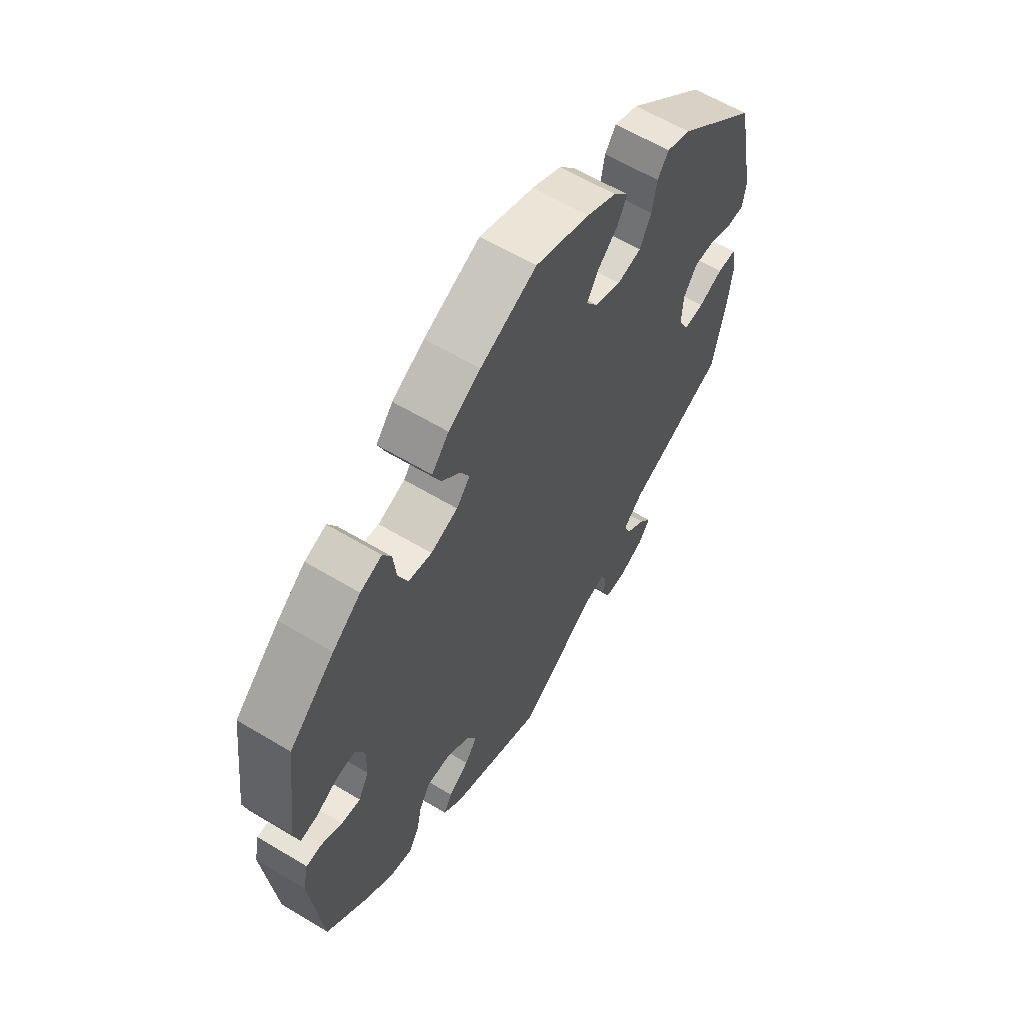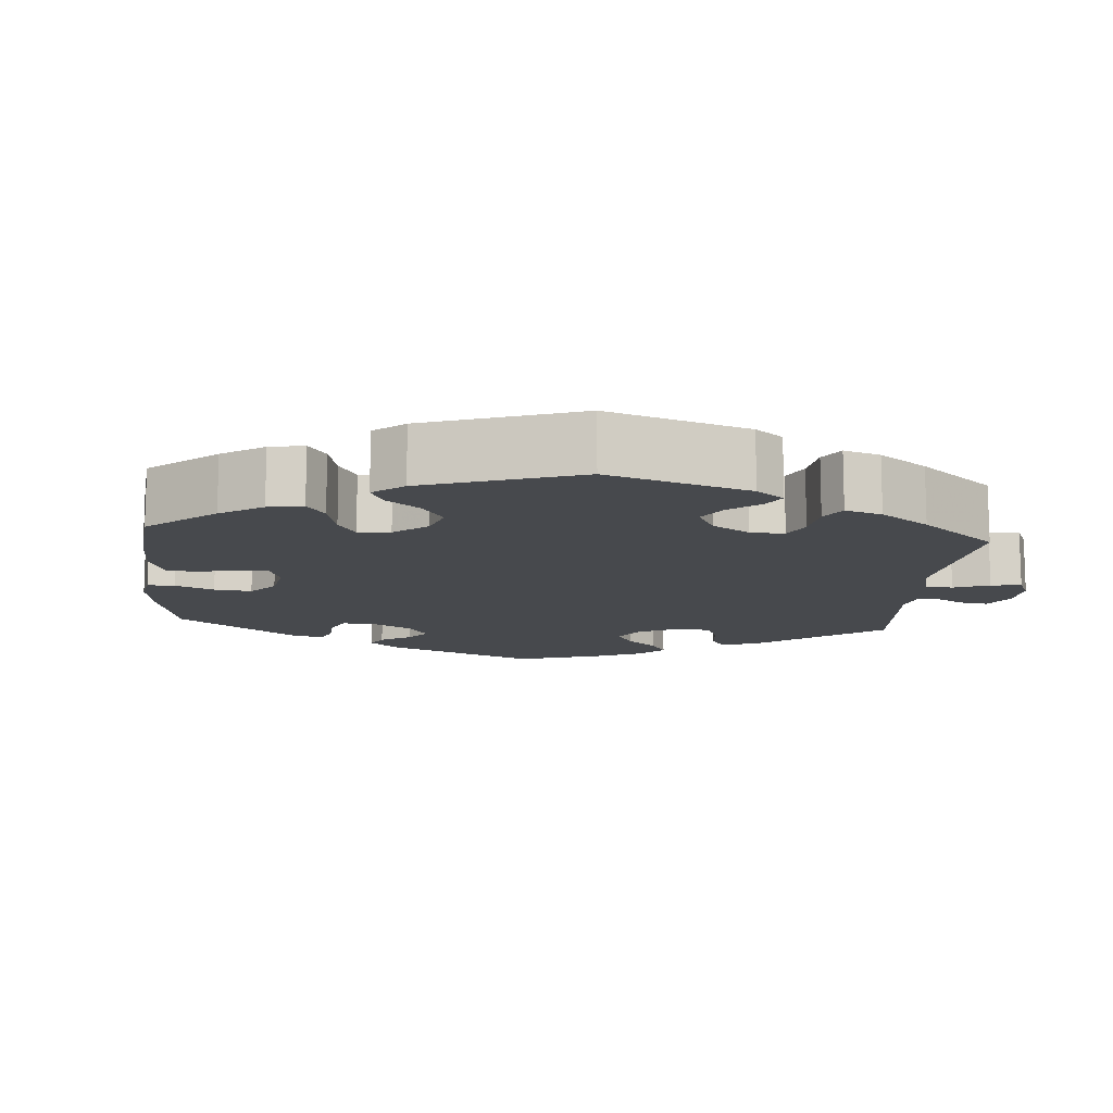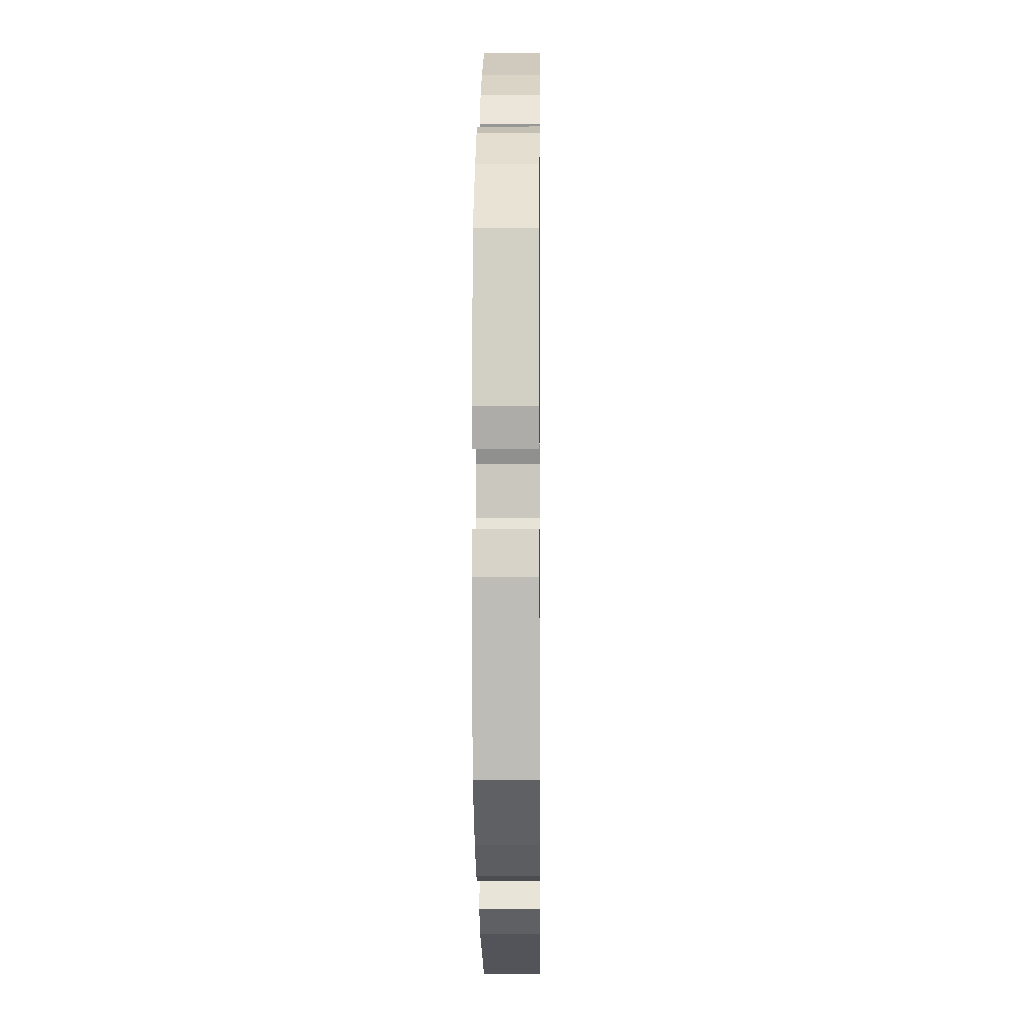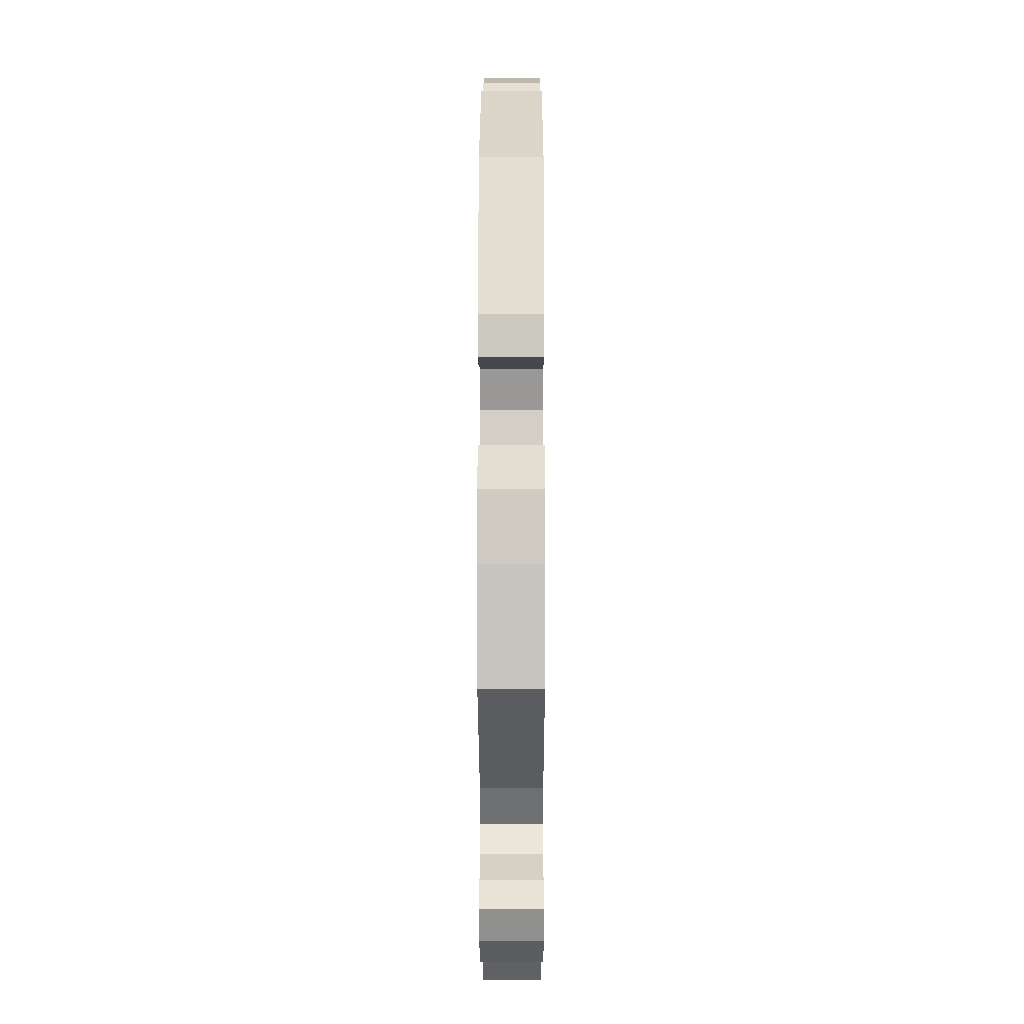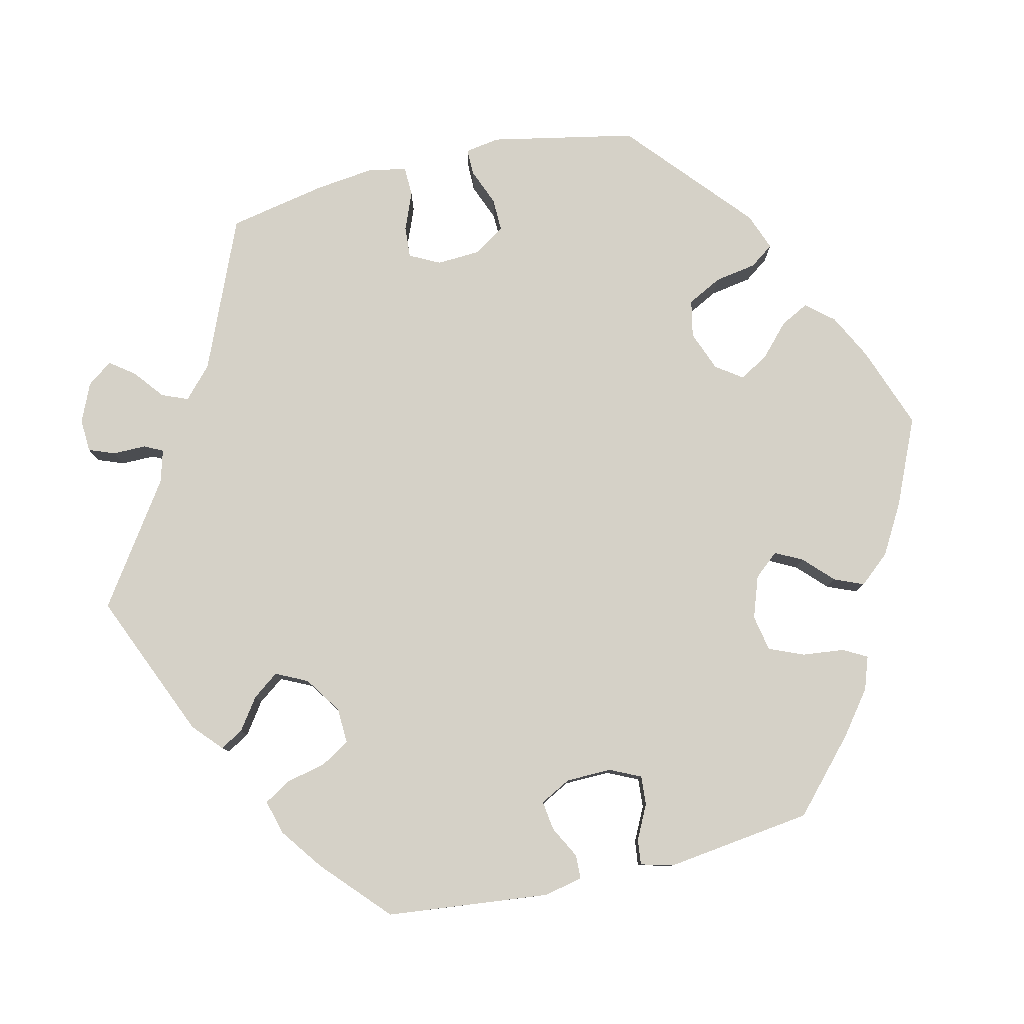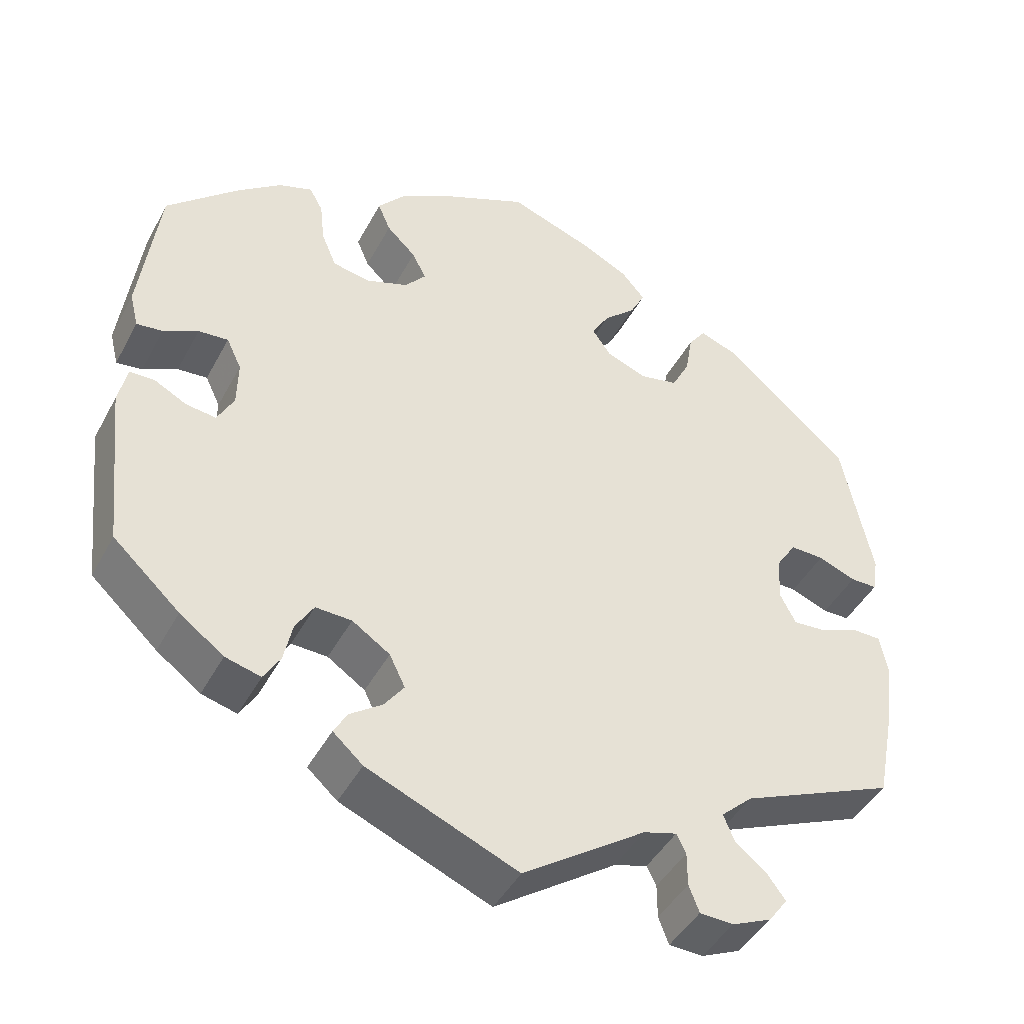
<metadata>
{"format":"obj","ext":"obj","renderer":"f3d","projection":"perspective","resolution":1024,"background":"white","views":[{"elev":61.1,"azim":-58.5,"up":"+Z"},{"elev":-12.3,"azim":55.2,"up":"+Y"},{"elev":-1.0,"azim":-89.3,"up":"+Z"},{"elev":-11.7,"azim":90.1,"up":"+Z"},{"elev":79.7,"azim":-103.3,"up":"+Y"},{"elev":-44.2,"azim":-26.6,"up":"+Z"}]}
</metadata>
<code>
v 0.304 0.07 -0.373
v 0.264 0.07 -0.41
v 0.278 0.07 -0.444
v 0.317 0.07 -0.475
v 0.341 0.07 -0.507
v 0.317 0.07 -0.54
v 0.267 0.07 -0.562
v 0.224 0.07 -0.56
v 0.211 0.07 -0.526
v 0.211 0.07 -0.483
v 0.199 0.07 -0.459
v 0.157 0.07 -0.471
v 0.001 0.07 -0.578
v -0.19 0.07 -0.498
v -0.228 0.07 -0.464
v -0.211 0.07 -0.434
v -0.17 0.07 -0.405
v -0.145 0.07 -0.371
v -0.165 0.07 -0.33
v -0.213 0.07 -0.298
v -0.259 0.07 -0.296
v -0.282 0.07 -0.334
v -0.293 0.07 -0.385
v -0.314 0.07 -0.42
v -0.359 0.07 -0.408
v -0.415 0.07 -0.367
v -0.5 0.07 -0.289
v -0.523 0.07 -0.077
v -0.512 0.07 -0.027
v -0.481 0.07 -0.026
v -0.439 0.07 -0.048
v -0.401 0.07 -0.053
v -0.38 0.07 -0.013
v -0.379 0.07 0.046
v -0.398 0.07 0.086
v -0.436 0.07 0.083
v -0.48 0.07 0.061
v -0.513 0.07 0.057
v -0.524 0.07 0.101
v -0.5 0.07 0.289
v -0.409 0.07 0.372
v -0.353 0.07 0.415
v -0.31 0.07 0.43
v -0.293 0.07 0.399
v -0.287 0.07 0.345
v -0.268 0.07 0.3
v -0.221 0.07 0.291
v -0.167 0.07 0.31
v -0.14 0.07 0.342
v -0.158 0.07 0.377
v -0.195 0.07 0.413
v -0.211 0.07 0.451
v -0.177 0.07 0.491
v -0.113 0.07 0.528
v -0.001 0.07 0.578
v 0.107 0.07 0.539
v 0.166 0.07 0.509
v 0.196 0.07 0.474
v 0.177 0.07 0.437
v 0.136 0.07 0.399
v 0.114 0.07 0.361
v 0.138 0.07 0.327
v 0.19 0.07 0.307
v 0.238 0.07 0.317
v 0.261 0.07 0.362
v 0.27 0.07 0.416
v 0.292 0.07 0.447
v 0.34 0.07 0.429
v 0.5 0.07 0.29
v 0.538 0.07 0.103
v 0.531 0.07 0.058
v 0.497 0.07 0.058
v 0.449 0.07 0.077
v 0.406 0.07 0.078
v 0.38 0.07 0.038
v 0.377 0.07 -0.019
v 0.397 0.07 -0.058
v 0.438 0.07 -0.055
v 0.487 0.07 -0.035
v 0.525 0.07 -0.036
v 0.535 0.07 -0.085
v 0.526 0.07 -0.162
v 0.501 0.07 -0.289
v 0.304 0 -0.373
v 0.264 0 -0.41
v 0.278 0 -0.444
v 0.317 0 -0.475
v 0.341 0 -0.507
v 0.317 0 -0.54
v 0.267 0 -0.562
v 0.224 0 -0.56
v 0.211 0 -0.526
v 0.211 0 -0.483
v 0.199 0 -0.459
v 0.157 0 -0.471
v 0.001 0 -0.578
v -0.19 0 -0.498
v -0.228 0 -0.464
v -0.211 0 -0.434
v -0.17 0 -0.405
v -0.145 0 -0.371
v -0.165 0 -0.33
v -0.213 0 -0.298
v -0.259 0 -0.296
v -0.282 0 -0.334
v -0.293 0 -0.385
v -0.314 0 -0.42
v -0.359 0 -0.408
v -0.415 0 -0.367
v -0.5 0 -0.289
v -0.523 0 -0.077
v -0.512 0 -0.027
v -0.481 0 -0.026
v -0.439 0 -0.048
v -0.401 0 -0.053
v -0.38 0 -0.013
v -0.379 0 0.046
v -0.398 0 0.086
v -0.436 0 0.083
v -0.48 0 0.061
v -0.513 0 0.057
v -0.524 0 0.101
v -0.5 0 0.289
v -0.409 0 0.372
v -0.353 0 0.415
v -0.31 0 0.43
v -0.293 0 0.399
v -0.287 0 0.345
v -0.268 0 0.3
v -0.221 0 0.291
v -0.167 0 0.31
v -0.14 0 0.342
v -0.158 0 0.377
v -0.195 0 0.413
v -0.211 0 0.451
v -0.177 0 0.491
v -0.113 0 0.528
v -0.001 0 0.578
v 0.107 0 0.539
v 0.166 0 0.509
v 0.196 0 0.474
v 0.177 0 0.437
v 0.136 0 0.399
v 0.114 0 0.361
v 0.138 0 0.327
v 0.19 0 0.307
v 0.238 0 0.317
v 0.261 0 0.362
v 0.27 0 0.416
v 0.292 0 0.447
v 0.34 0 0.429
v 0.5 0 0.29
v 0.538 0 0.103
v 0.531 0 0.058
v 0.497 0 0.058
v 0.449 0 0.077
v 0.406 0 0.078
v 0.38 0 0.038
v 0.377 0 -0.019
v 0.397 0 -0.058
v 0.438 0 -0.055
v 0.487 0 -0.035
v 0.525 0 -0.036
v 0.535 0 -0.085
v 0.526 0 -0.162
v 0.501 0 -0.289
f 82 83 1
f 81 82 1 2
f 78 79 80 81
f 77 78 81 2
f 76 77 2
f 75 76 2
f 70 71 72 73
f 70 73 74
f 69 70 74
f 68 69 74 75
f 65 66 67 68
f 64 65 68 75
f 57 58 59 60
f 57 60 61
f 56 57 61
f 55 56 61
f 54 55 61
f 53 54 61 62
f 50 51 52 53
f 49 50 53 62
f 42 43 44 45
f 42 45 46
f 41 42 46
f 40 41 46
f 39 40 46 47
f 36 37 38 39
f 35 36 39 47
f 28 29 30 31
f 28 31 32
f 27 28 32
f 26 27 32 33
f 22 23 24 25
f 21 22 25 26
f 14 15 16 17
f 12 13 14 17
f 11 12 17 18
f 7 8 9 10
f 7 10 11
f 6 7 11
f 3 4 5 6
f 2 3 6 11
f 63 64 75 2
f 48 49 62 63
f 34 35 47 48
f 33 34 48 63
f 21 26 33 63
f 20 21 63
f 19 20 63 2
f 2 11 18 19
f 84 166 165
f 85 84 165 164
f 164 163 162 161
f 85 164 161 160
f 85 160 159
f 85 159 158
f 156 155 154 153
f 157 156 153
f 157 153 152
f 158 157 152 151
f 151 150 149 148
f 158 151 148 147
f 143 142 141 140
f 144 143 140
f 144 140 139
f 144 139 138
f 144 138 137
f 145 144 137 136
f 136 135 134 133
f 145 136 133 132
f 128 127 126 125
f 129 128 125
f 129 125 124
f 129 124 123
f 130 129 123 122
f 122 121 120 119
f 130 122 119 118
f 114 113 112 111
f 115 114 111
f 115 111 110
f 116 115 110 109
f 108 107 106 105
f 109 108 105 104
f 100 99 98 97
f 100 97 96 95
f 101 100 95 94
f 93 92 91 90
f 94 93 90
f 94 90 89
f 89 88 87 86
f 94 89 86 85
f 85 158 147 146
f 146 145 132 131
f 131 130 118 117
f 146 131 117 116
f 146 116 109 104
f 146 104 103
f 85 146 103 102
f 102 101 94 85
f 1 84 85 2
f 2 85 86 3
f 3 86 87 4
f 4 87 88 5
f 5 88 89 6
f 6 89 90 7
f 7 90 91 8
f 8 91 92 9
f 9 92 93 10
f 10 93 94 11
f 11 94 95 12
f 12 95 96 13
f 13 96 97 14
f 14 97 98 15
f 15 98 99 16
f 16 99 100 17
f 17 100 101 18
f 18 101 102 19
f 19 102 103 20
f 20 103 104 21
f 21 104 105 22
f 22 105 106 23
f 23 106 107 24
f 24 107 108 25
f 25 108 109 26
f 26 109 110 27
f 27 110 111 28
f 28 111 112 29
f 29 112 113 30
f 30 113 114 31
f 31 114 115 32
f 32 115 116 33
f 33 116 117 34
f 34 117 118 35
f 35 118 119 36
f 36 119 120 37
f 37 120 121 38
f 38 121 122 39
f 39 122 123 40
f 40 123 124 41
f 41 124 125 42
f 42 125 126 43
f 43 126 127 44
f 44 127 128 45
f 45 128 129 46
f 46 129 130 47
f 47 130 131 48
f 48 131 132 49
f 49 132 133 50
f 50 133 134 51
f 51 134 135 52
f 52 135 136 53
f 53 136 137 54
f 54 137 138 55
f 55 138 139 56
f 56 139 140 57
f 57 140 141 58
f 58 141 142 59
f 59 142 143 60
f 60 143 144 61
f 61 144 145 62
f 62 145 146 63
f 63 146 147 64
f 64 147 148 65
f 65 148 149 66
f 66 149 150 67
f 67 150 151 68
f 68 151 152 69
f 69 152 153 70
f 70 153 154 71
f 71 154 155 72
f 72 155 156 73
f 73 156 157 74
f 74 157 158 75
f 75 158 159 76
f 76 159 160 77
f 77 160 161 78
f 78 161 162 79
f 79 162 163 80
f 80 163 164 81
f 81 164 165 82
f 82 165 166 83
f 83 166 84 1

</code>
